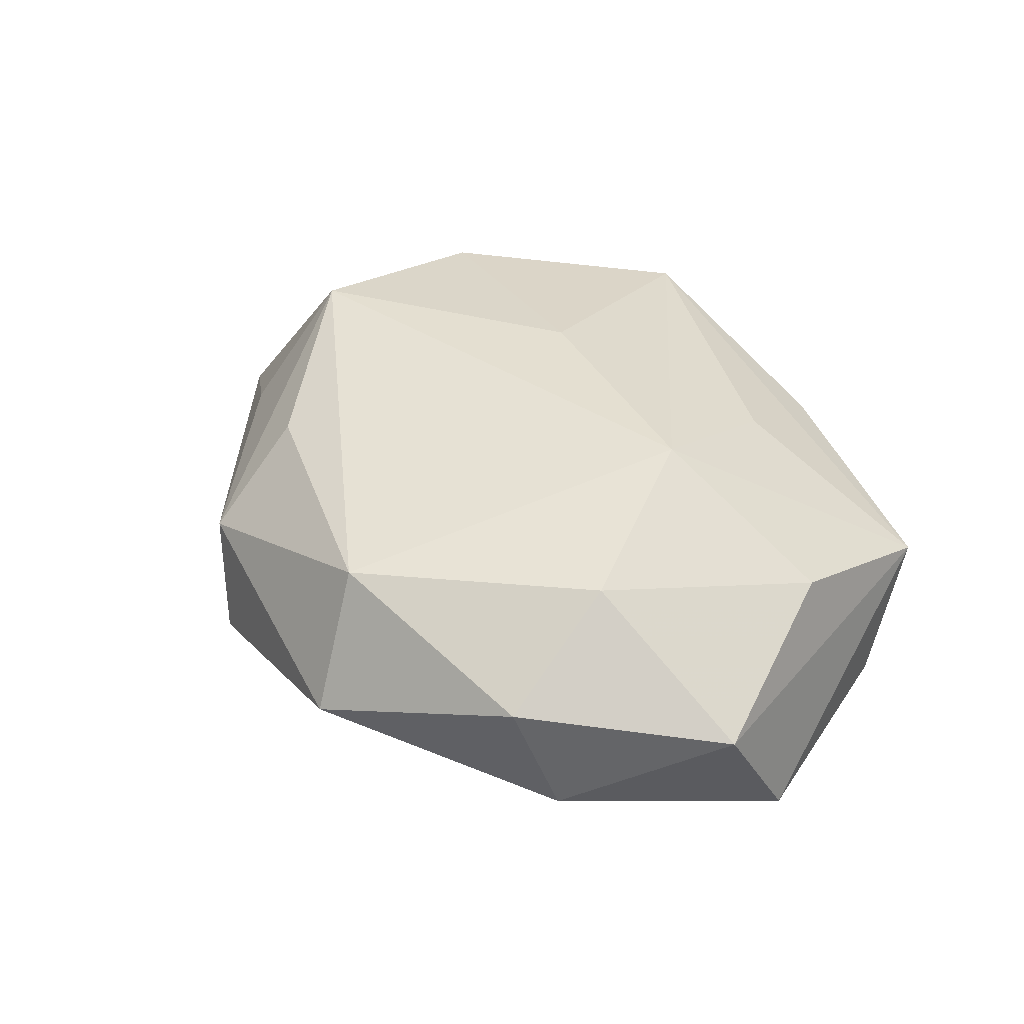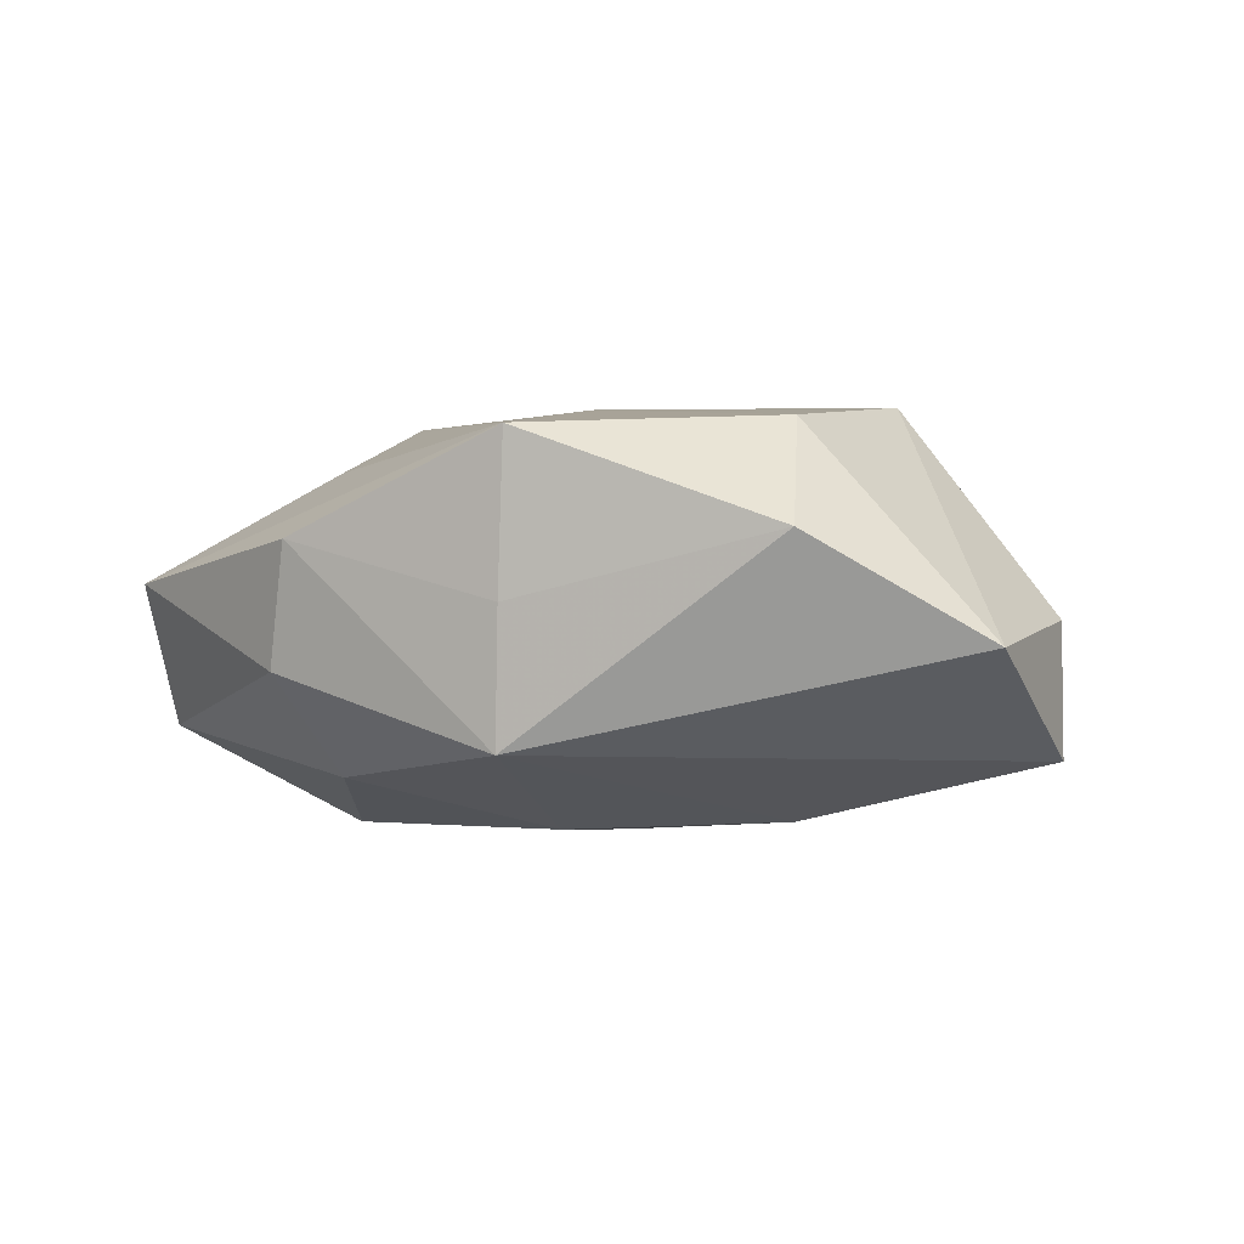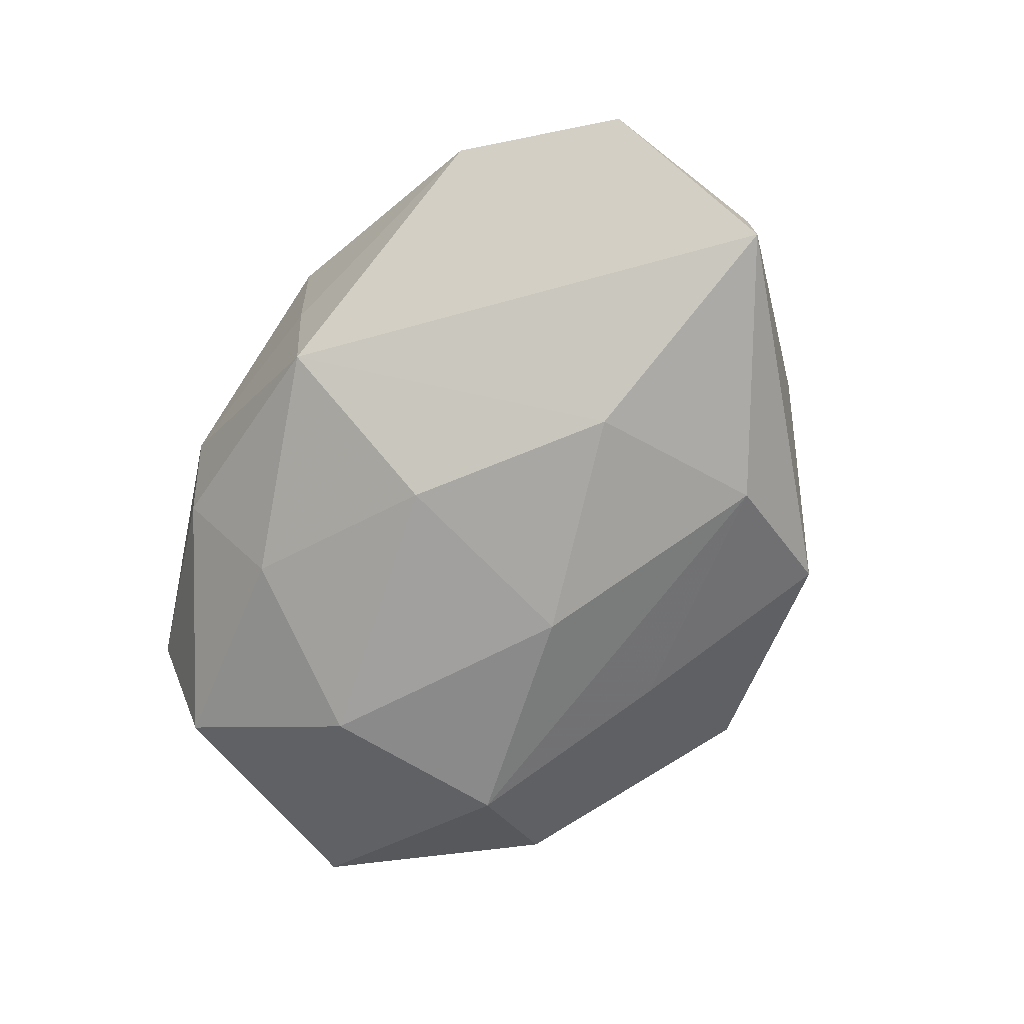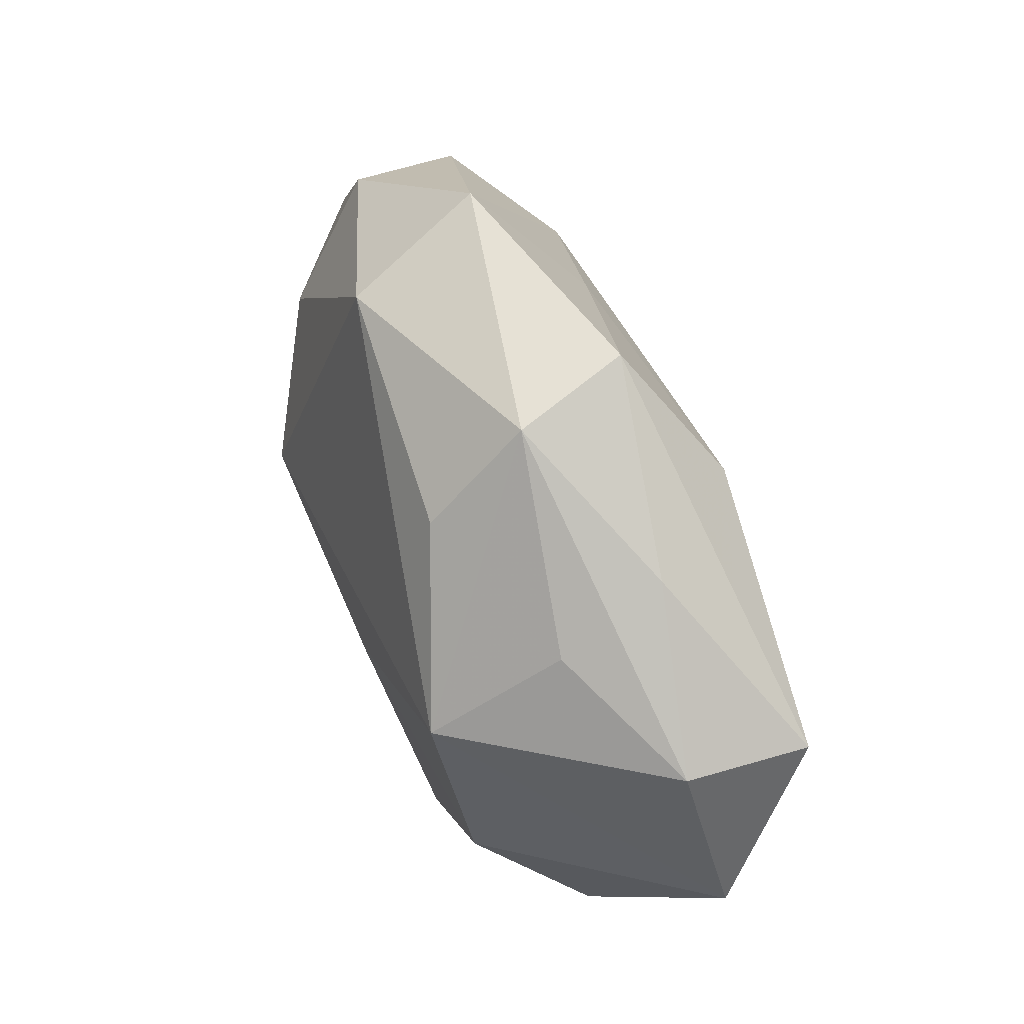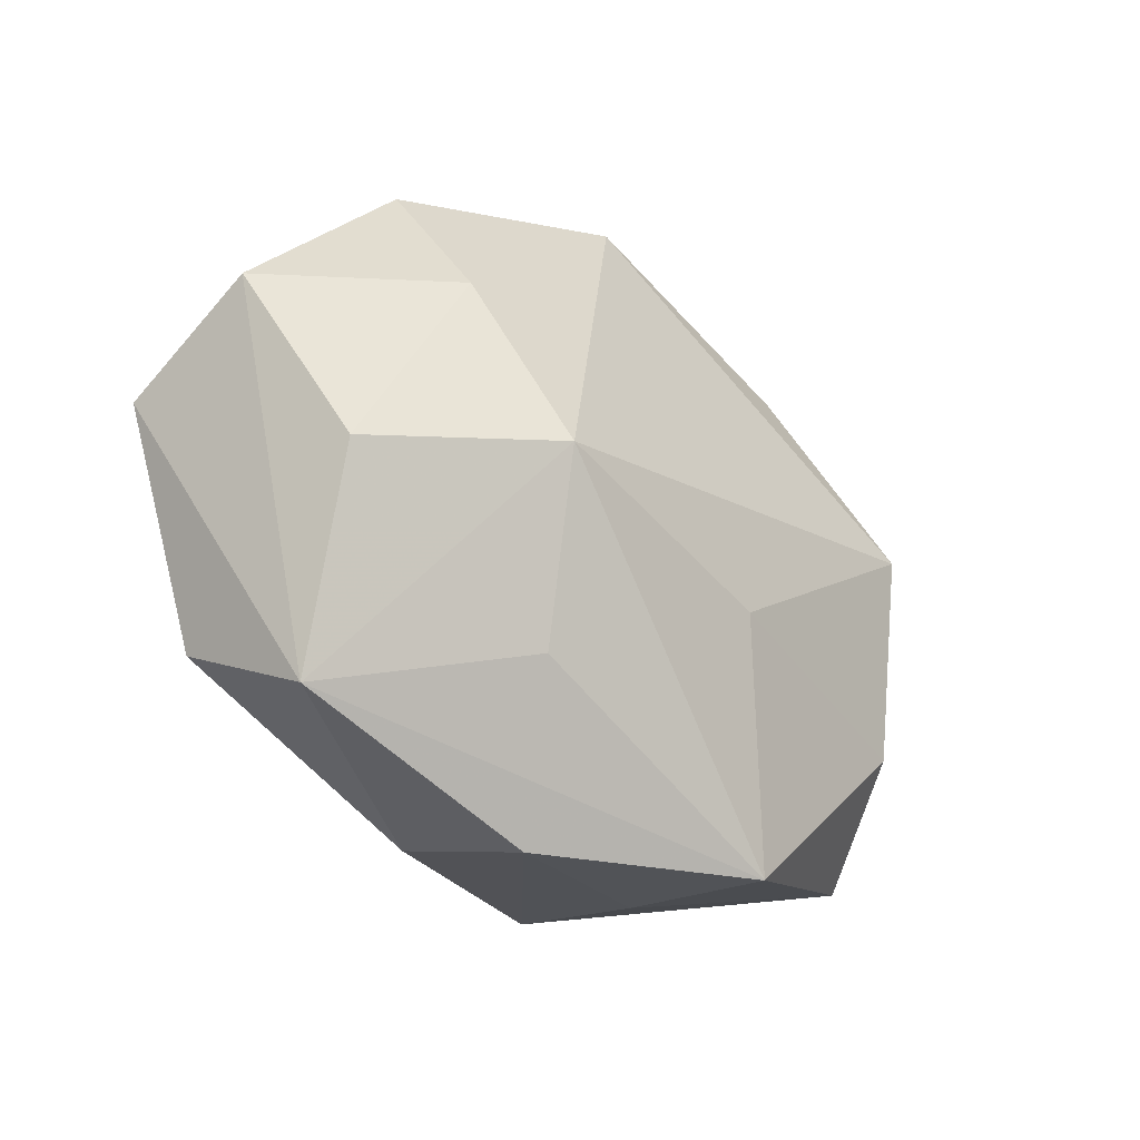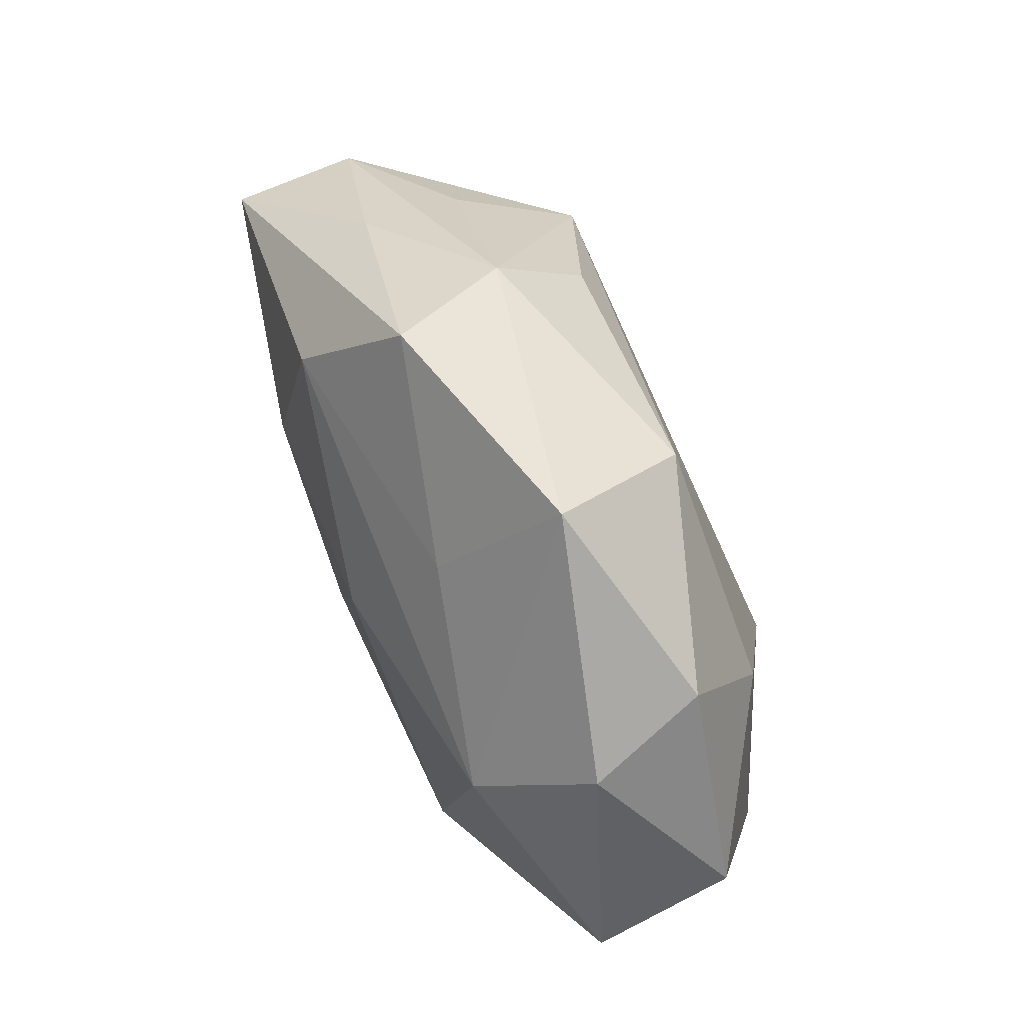
<metadata>
{"format":"obj","ext":"obj","renderer":"f3d","projection":"perspective","resolution":1024,"background":"white","views":[{"elev":40.5,"azim":-128.9,"up":"+Z"},{"elev":-5.3,"azim":34.7,"up":"+Z"},{"elev":-73.7,"azim":62.1,"up":"+Z"},{"elev":50.0,"azim":69.2,"up":"+Y"},{"elev":-31.7,"azim":-47.0,"up":"+Y"},{"elev":73.0,"azim":-113.0,"up":"+Y"}]}
</metadata>
<code>
v -0.03398 -0.01862 -0.008837
v -0.02488 0.01248 -0.01474
v -0.0253 0.01212 0.01375
v -0.01254 -0.02036 -0.01406
v -0.04187 0.002101 -0.008744
v -0.01835 -0.002951 0.01908
v -0.01459 -0.01861 0.01268
v 0.0103 -0.02855 -0.0009178
v 0.02701 0.006421 0.01797
v -0.01 0.03508 0.0001406
v 0.01783 0.01996 -0.01435
v 0.01168 -0.02978 0.013
v 0.01171 0.03222 -0.006066
v 0.0412 0.008404 -0.001134
v -0.02295 -0.005763 -0.0176
v 0.04443 -0.008983 -0.004784
v 0.015 0.02082 0.01334
v 0.04142 0.00785 -0.01297
v 0.03309 -0.02144 0.00413
v 0.02947 0.01521 0.006327
v -0.03226 -0.02496 0.003441
v 0.003199 -0.0103 -0.01851
v -0.03503 -0.006837 0.01082
v -0.002768 0.008378 -0.0183
v 0.00516 -0.00834 0.01783
v 0.01853 0.002846 -0.01785
v -0.03054 0.0215 -0.004975
v -0.0272 0.02445 0.006062
v -0.006728 0.02248 -0.0105
v 0.01522 0.03011 0.004708
v -0.007063 0.02868 0.01263
v -0.01274 -0.02951 -0.005525
v 0.008947 -0.02699 -0.01285
v 0.02827 0.02047 -0.003592
v -0.0415 0.009079 0.003839
v 0.02825 -0.01276 0.01445
v -0.009375 -0.0319 0.005169
f 16 33 18
f 12 8 19
f 19 33 16
f 8 33 19
f 23 21 6
f 9 31 6
f 37 21 32
f 12 21 37
f 37 8 12
f 32 33 37
f 37 33 8
f 4 33 32
f 14 9 16
f 16 18 14
f 33 4 22
f 12 19 36
f 16 9 36
f 36 19 16
f 17 9 30
f 30 31 17
f 17 31 9
f 27 5 35
f 35 21 23
f 35 5 21
f 25 6 12
f 9 6 25
f 12 36 25
f 25 36 9
f 7 21 12
f 12 6 7
f 7 6 21
f 34 13 30
f 18 13 34
f 30 14 34
f 34 14 18
f 11 13 18
f 2 5 27
f 2 11 24
f 10 2 27
f 10 31 30
f 30 13 10
f 30 9 20
f 20 14 30
f 9 14 20
f 26 18 33
f 33 22 26
f 26 22 24
f 24 11 26
f 26 11 18
f 21 5 1
f 32 21 1
f 1 4 32
f 3 6 31
f 23 6 3
f 3 35 23
f 31 10 28
f 28 3 31
f 35 3 28
f 27 35 28
f 28 10 27
f 29 10 13
f 2 10 29
f 13 11 29
f 11 2 29
f 5 2 15
f 15 1 5
f 4 1 15
f 15 22 4
f 24 22 15
f 15 2 24

</code>
